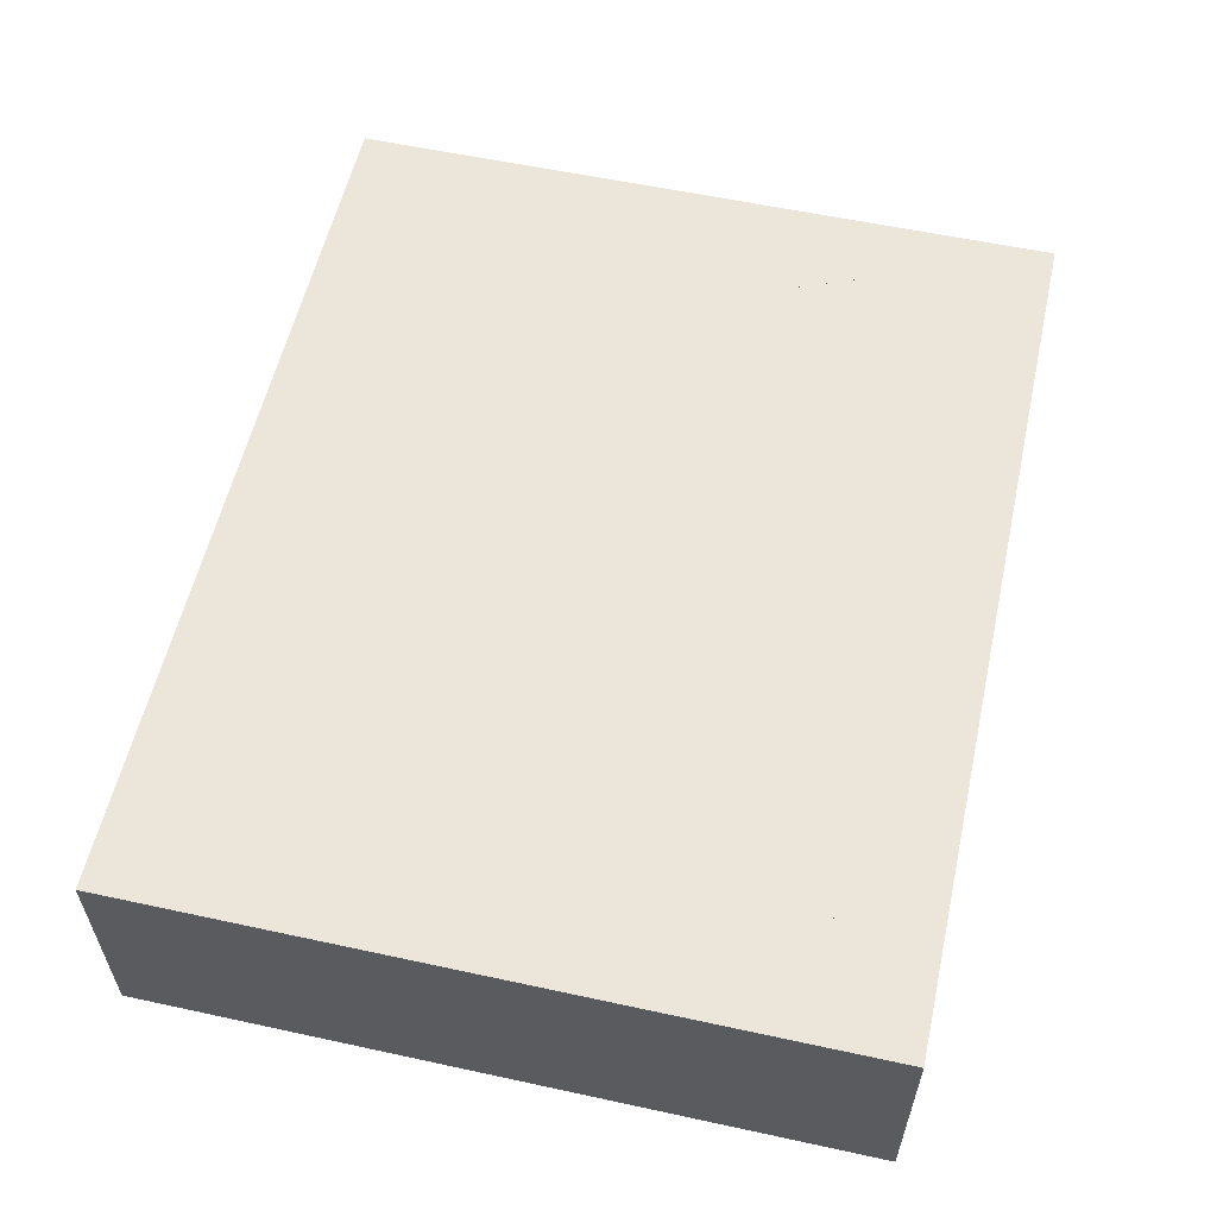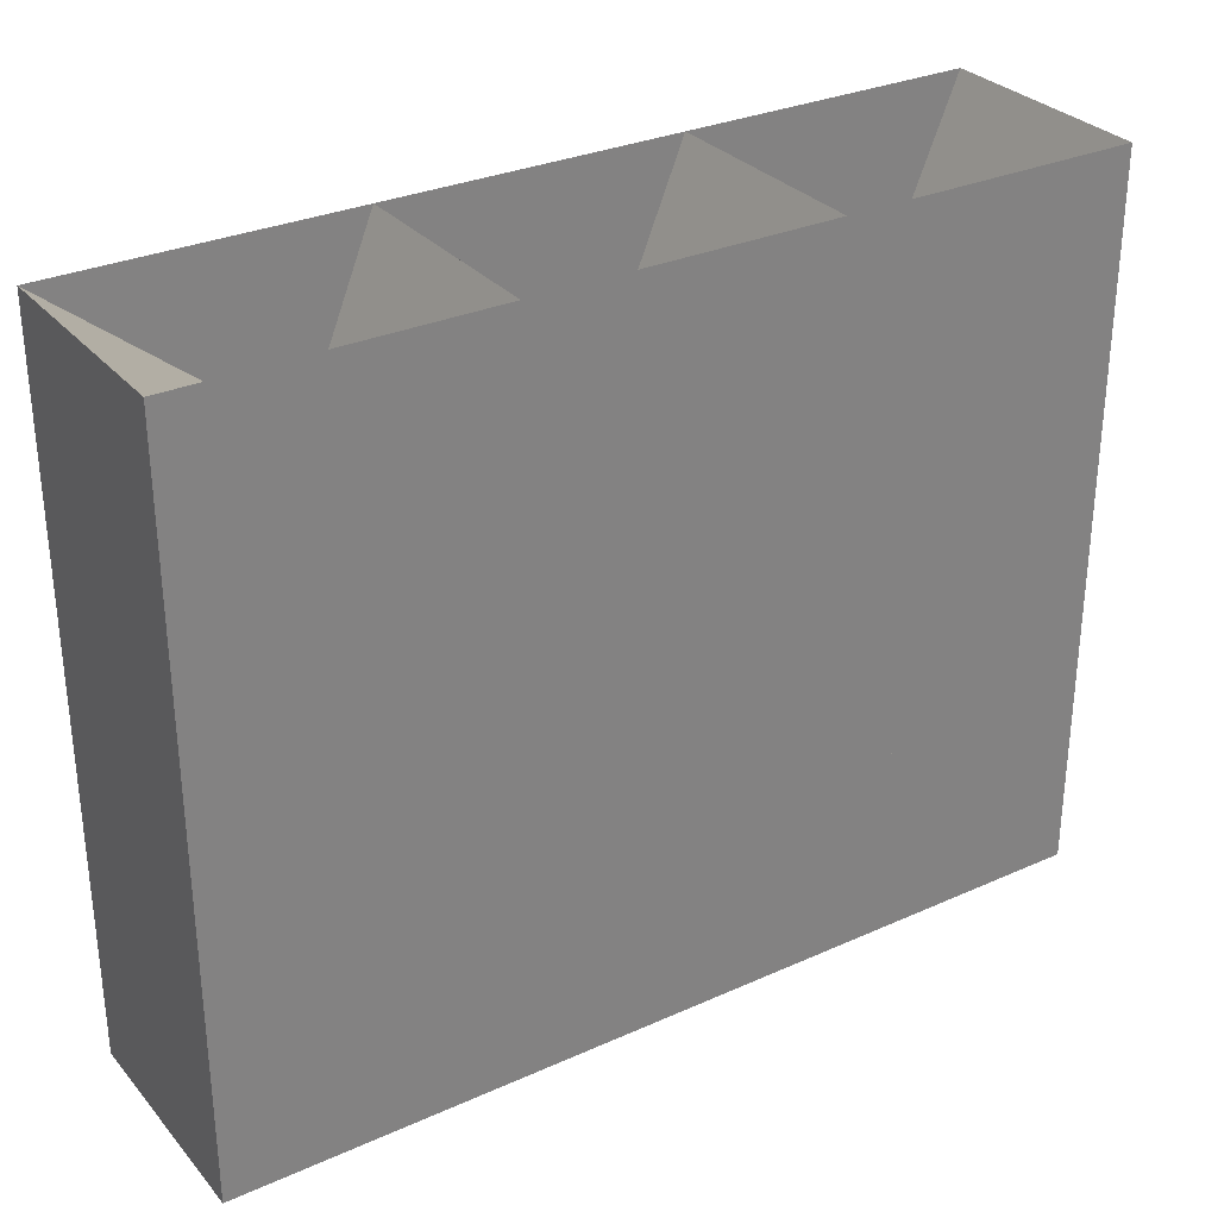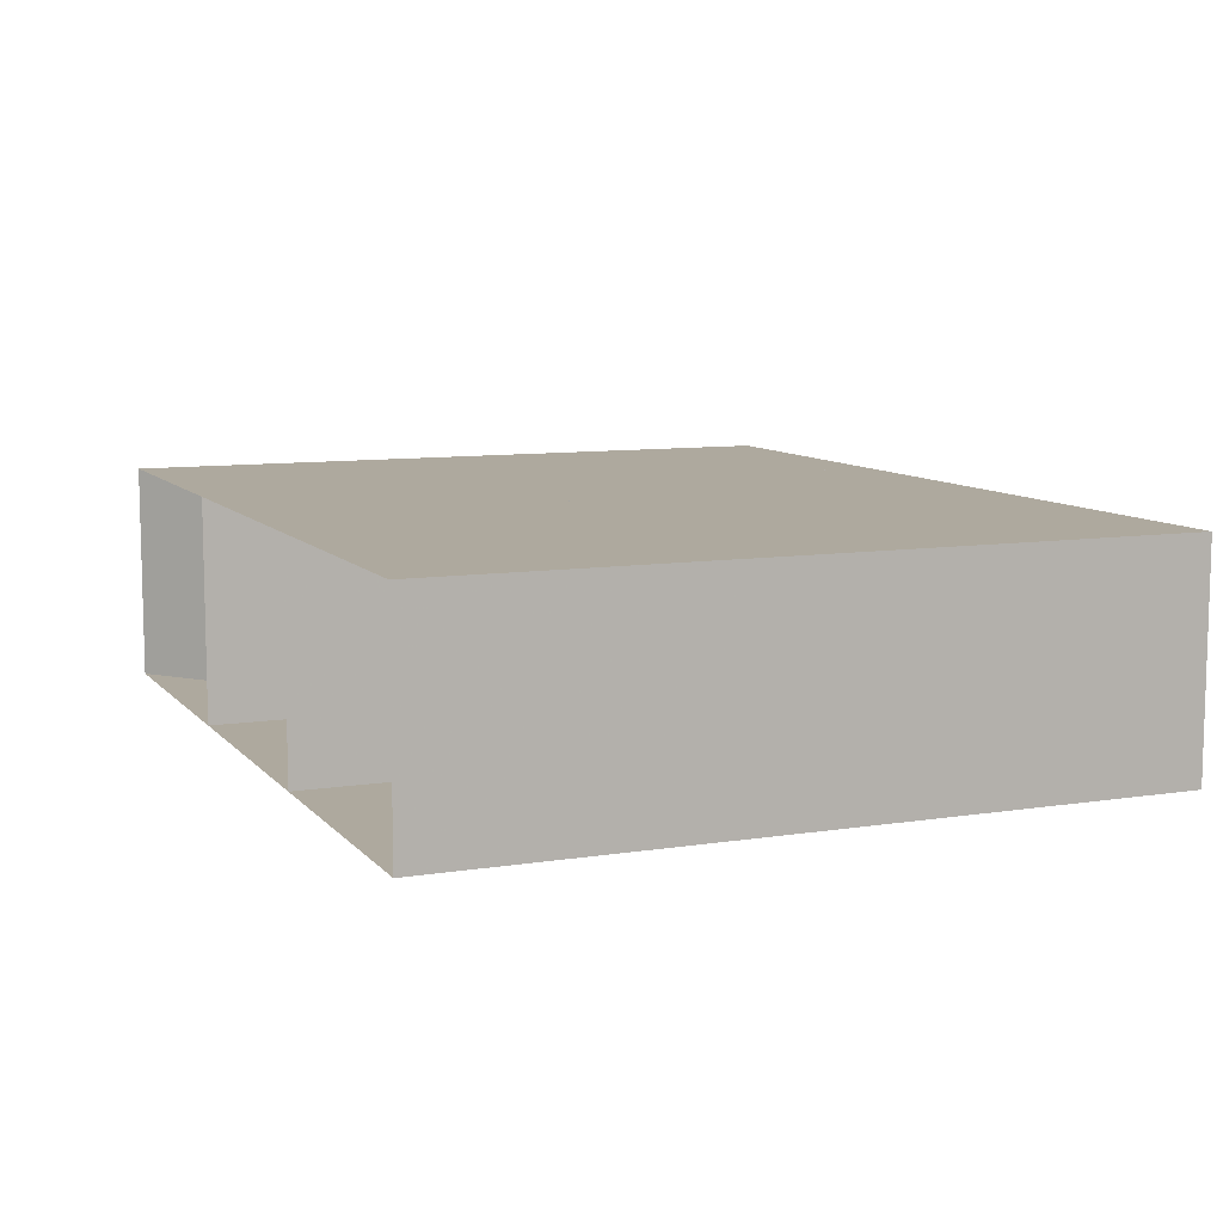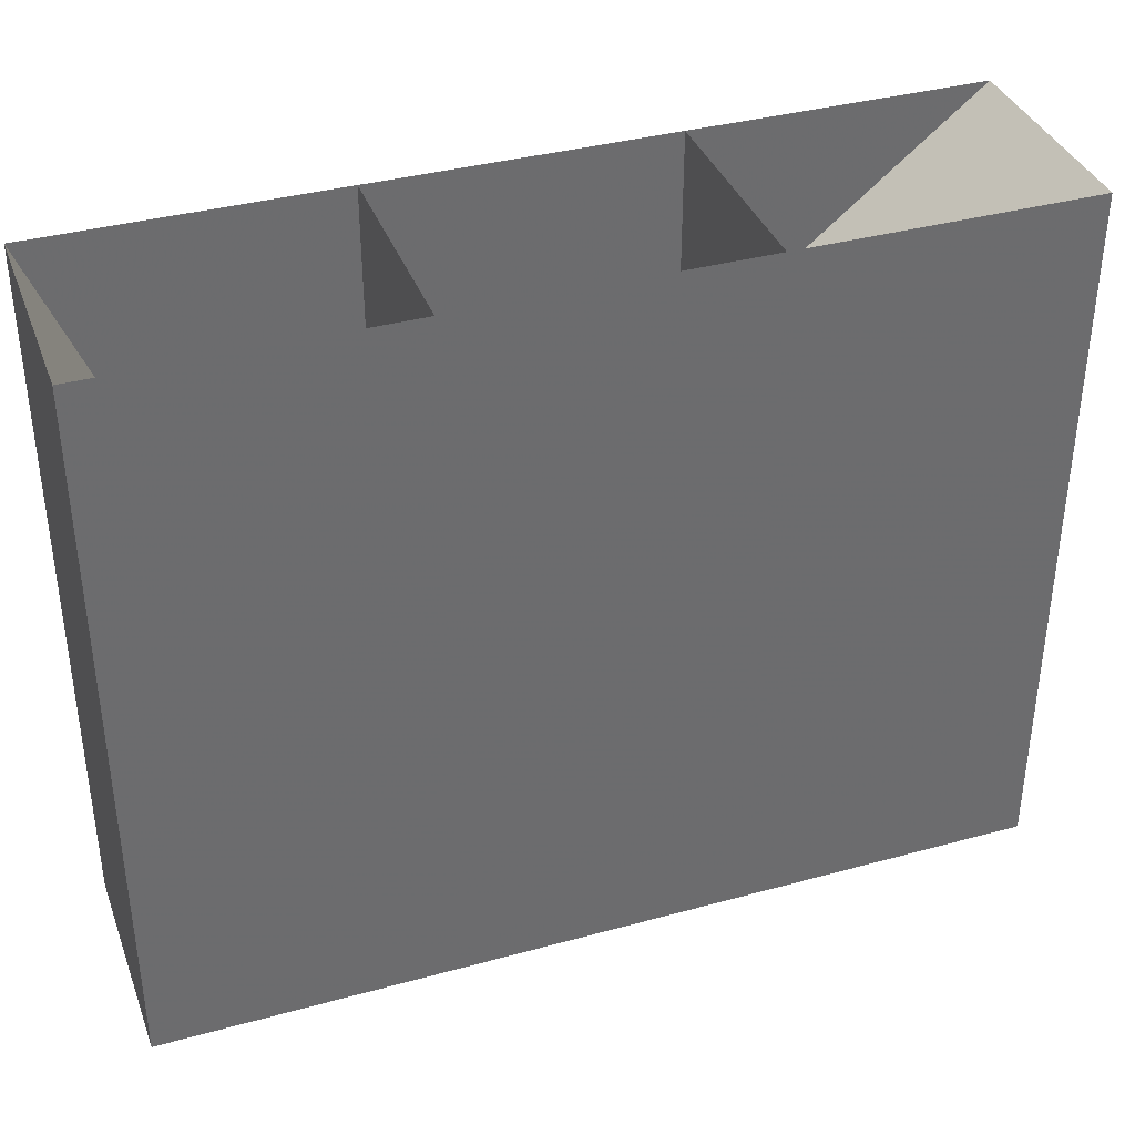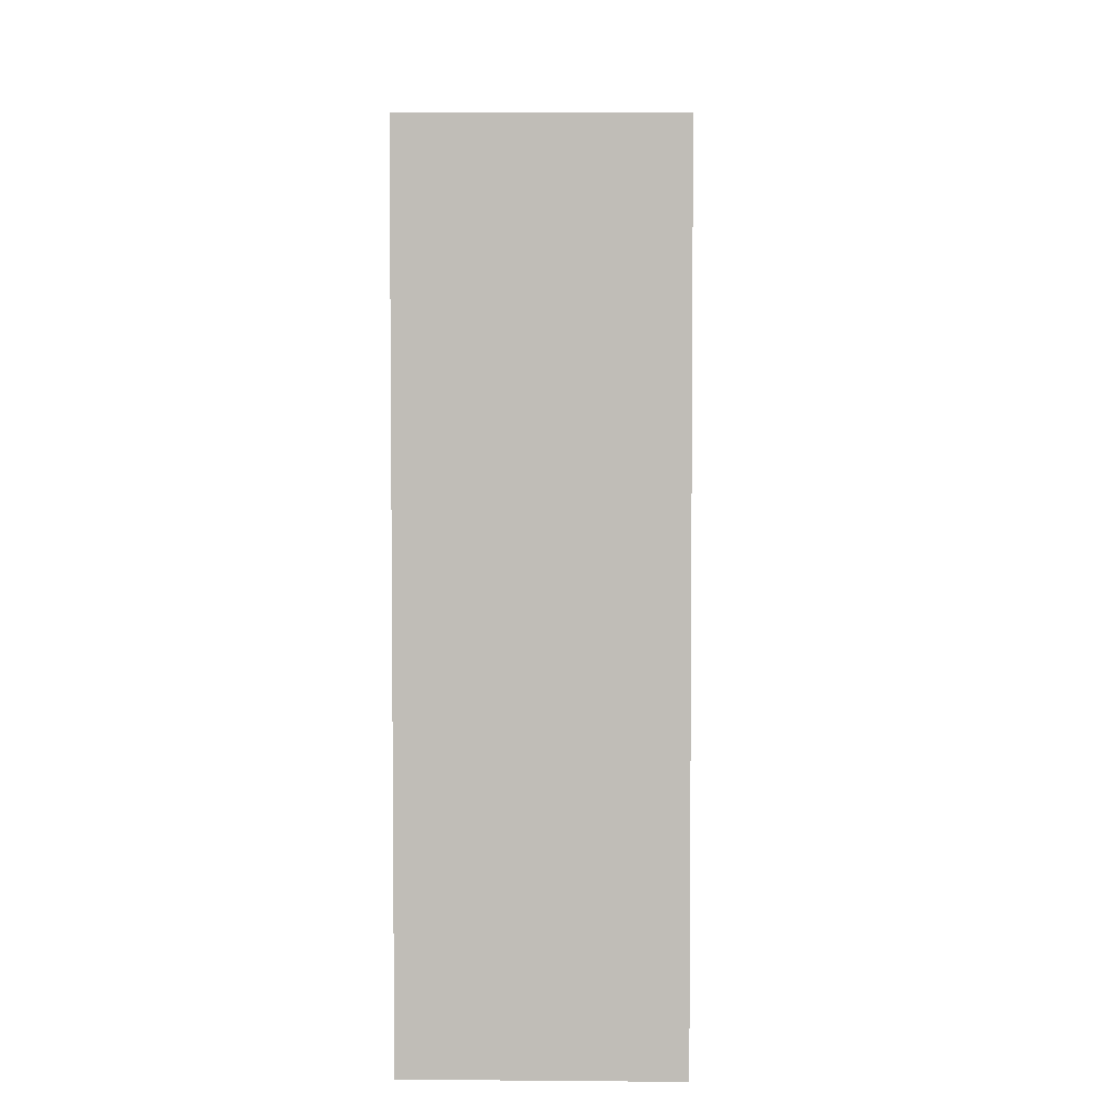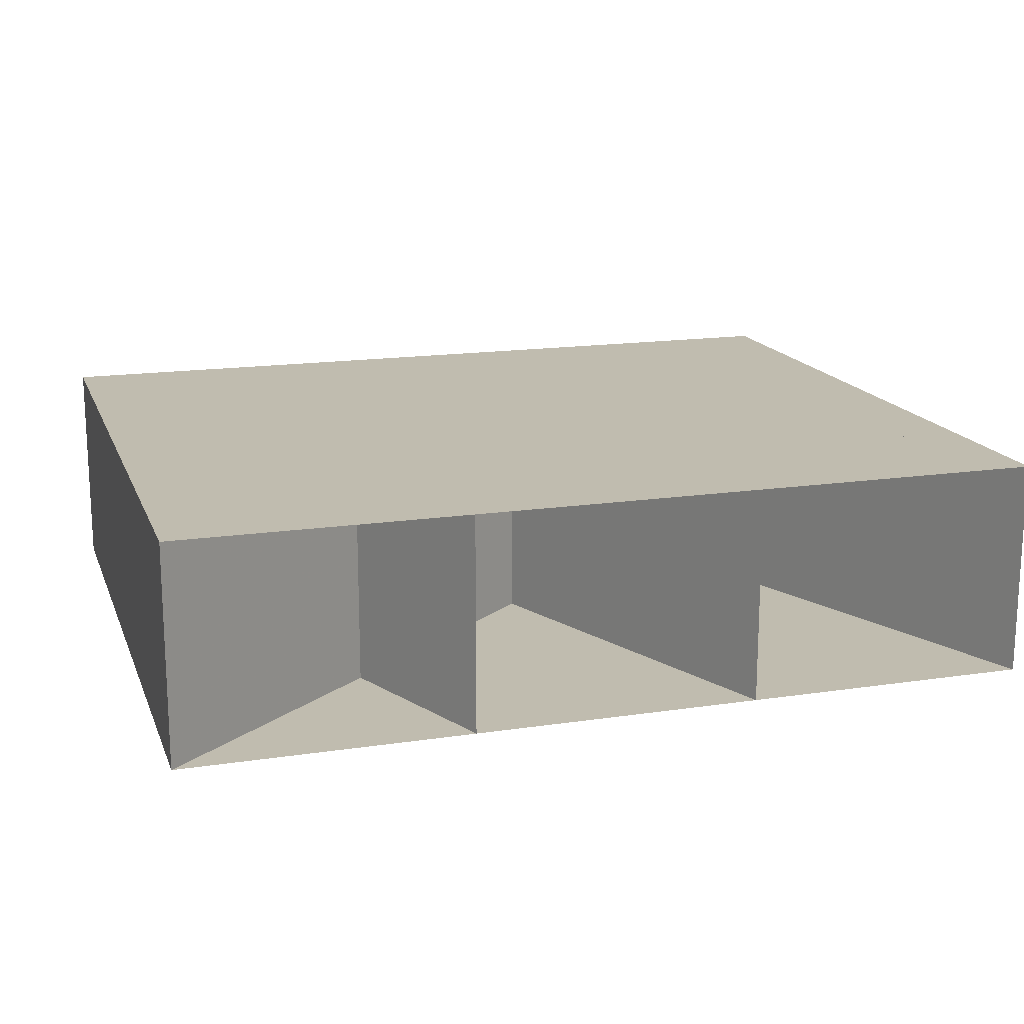
<metadata>
{"format":"obj","ext":"obj","renderer":"f3d","projection":"perspective","resolution":1024,"background":"white","views":[{"elev":57.3,"azim":-77.3,"up":"+Z"},{"elev":30.4,"azim":147.1,"up":"+Y"},{"elev":9.1,"azim":-112.8,"up":"+Z"},{"elev":37.2,"azim":-19.4,"up":"+Y"},{"elev":4.3,"azim":-88.3,"up":"+Y"},{"elev":16.3,"azim":162.8,"up":"+Z"}]}
</metadata>
<code>
v -7472 -2898 7.354
v -7472 -2887 7.354
v -7472 -2876 7.354
v -7472 -2865 7.354
v -7458 -2898 7.354
v -7458 -2887 7.354
v -7458 -2876 7.354
v -7458 -2865 7.354
v -7445 -2898 7.354
v -7445 -2887 7.354
v -7445 -2876 7.354
v -7445 -2865 7.354
v -7432 -2898 7.354
v -7432 -2887 7.354
v -7432 -2876 7.354
v -7432 -2865 7.354
v -7472 -2898 -2.646
v -7472 -2887 -2.646
v -7472 -2876 -2.646
v -7472 -2865 -2.646
v -7458 -2898 -2.646
v -7458 -2887 -2.646
v -7458 -2876 -2.646
v -7458 -2865 -2.646
v -7445 -2898 -2.646
v -7445 -2887 -2.646
v -7445 -2876 -2.646
v -7445 -2865 -2.646
v -7432 -2898 -2.646
v -7432 -2887 -2.646
v -7432 -2876 -2.646
v -7432 -2865 -2.646
f 1 2 6
f 1 6 5
f 2 3 7
f 2 7 6
f 3 4 8
f 3 8 7
f 5 6 10
f 5 10 9
f 6 7 11
f 6 11 10
f 7 8 12
f 7 12 11
f 9 10 14
f 9 14 13
f 10 11 15
f 10 15 14
f 11 12 16
f 11 16 15
f 17 22 18
f 17 21 22
f 18 23 19
f 18 22 23
f 19 24 20
f 19 23 24
f 21 26 22
f 21 25 26
f 22 27 23
f 22 26 27
f 23 28 24
f 23 27 28
f 25 30 26
f 25 29 30
f 26 31 27
f 26 30 31
f 27 32 28
f 27 31 32
f 1 2 18
f 1 18 17
f 2 3 19
f 2 19 18
f 3 4 20
f 3 20 19
f 4 5 21
f 4 21 20
f 5 6 22
f 5 22 21
f 6 7 23
f 6 23 22
f 7 8 24
f 7 24 23
f 8 9 25
f 8 25 24
f 9 10 26
f 9 26 25
f 10 11 27
f 10 27 26
f 11 12 28
f 11 28 27
f 12 13 29
f 12 29 28
f 13 14 30
f 13 30 29
f 14 15 31
f 14 31 30
f 15 16 32
f 15 32 31
f 16 1 17
f 16 17 32

</code>
